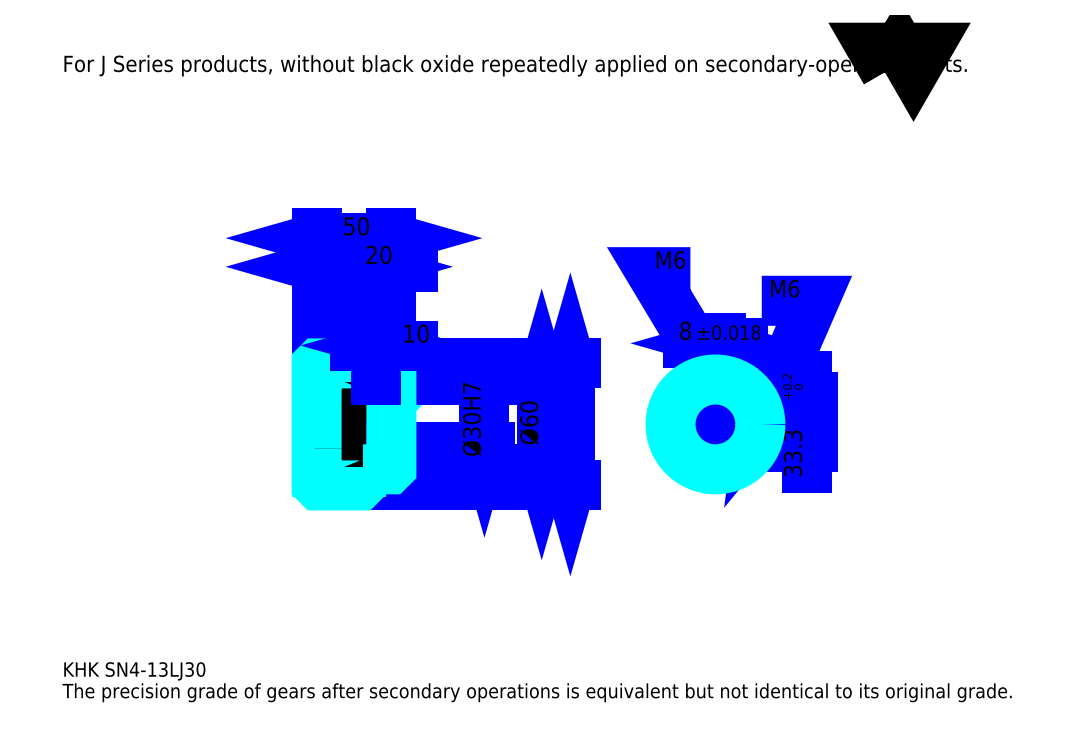
<metadata>
{"format":"dxf","ext":"dxf","renderer":"ezdxf+matplotlib","layout":"modelspace","background":"white","min_lineweight":24,"dpi":150}
</metadata>
<code>
0
SECTION
2
ENTITIES
0
TEXT
8
0
10
23.91
20
26.3
40
9.565
41
1
1
KHK SN4-13LJ30
7
KANJI
50
0
51
0
0
TEXT
8
0
10
23.91
20
11.96
40
9.565
41
1
1
The precision grade of gears after secondary operations is equivalent but not identical to its original grade.
7
KANJI
50
0
51
0
0
TEXT
8
0
10
23.91
20
430.4
40
10.76
41
1
1
For J Series products, without black oxide repeatedly applied on secondary-operated parts.
7
KANJI
50
0
51
0
0
POLYLINE
8
0
66
     1
70
     2
0
VERTEX
8
0
10
573.9
20
430.4
0
VERTEX
8
0
10
564.6
20
446.6
0
VERTEX
8
0
10
601.9
20
446.6
0
VERTEX
8
0
10
592.6
20
430.4
0
VERTEX
8
0
10
583.2
20
446.6
0
VERTEX
8
0
10
573.9
20
430.4
0
SEQEND
0
LINE
8
0
10
363.3
20
235.7
11
363.3
21
154.1
0
POLYLINE
8
0
66
     1
70
     2
0
VERTEX
8
0
10
365.7
20
227.3
0
VERTEX
8
0
10
363.3
20
235.7
0
VERTEX
8
0
10
360.9
20
227.3
0
SEQEND
0
POLYLINE
8
0
66
     1
70
     2
0
VERTEX
8
0
10
360.9
20
162.5
0
VERTEX
8
0
10
363.3
20
154.1
0
VERTEX
8
0
10
365.7
20
162.5
0
SEQEND
0
LINE
8
0
10
243.7
20
235.7
11
366.8
21
235.7
0
LINE
8
0
10
243.7
20
154.1
11
366.8
21
154.1
0
TEXT
8
0
10
360.9
20
169.2
40
11.96
41
1
1
%%c81.54
7
KANJI
50
90
51
0
0
LINE
8
DASHDOT
10
186.5
20
231.7
11
230.9
21
231.7
0
LINE
8
DASHDOT
10
186.5
20
158.1
11
230.9
21
158.1
0
LINE
8
DASHDOT
10
186.5
20
194.9
11
250.9
21
194.9
0
LINE
8
0
10
223.7
20
234.7
11
223.7
21
235.7
0
LINE
8
0
10
193.7
20
234.7
11
193.7
21
235.7
0
LINE
8
0
10
224.7
20
224.9
11
243.7
21
224.9
0
LINE
8
0
10
224.7
20
164.9
11
243.7
21
164.9
0
LINE
8
0
10
222.7
20
235.7
11
243.7
21
235.7
0
LINE
8
0
10
222.7
20
154.1
11
243.7
21
154.1
0
LINE
8
0
10
193.7
20
226.7
11
223.7
21
226.7
0
LINE
8
0
10
193.7
20
163.1
11
223.7
21
163.1
0
LINE
8
0
10
242.7
20
179.9
11
243.7
21
178.9
0
LINE
8
0
10
242.7
20
209.9
11
243.7
21
210.9
0
LINE
8
0
10
194.7
20
209.9
11
194.7
21
179.9
0
POLYLINE
8
0
66
     1
70
     2
0
VERTEX
8
0
10
193.7
20
178.9
0
VERTEX
8
0
10
194.7
20
179.9
0
VERTEX
8
0
10
242.7
20
179.9
0
VERTEX
8
0
10
242.7
20
209.9
0
VERTEX
8
0
10
194.7
20
209.9
0
VERTEX
8
0
10
193.7
20
210.9
0
SEQEND
0
ARC
8
0
10
224.7
20
225.9
40
1
50
180
51
270
0
ARC
8
0
10
224.7
20
163.9
40
1
50
90
51
180
0
LINE
8
0
10
243.7
20
223.9
11
243.7
21
235.7
0
LINE
8
0
10
193.7
20
300.2
11
223.7
21
300.2
0
POLYLINE
8
0
66
     1
70
     2
0
VERTEX
8
0
10
202.1
20
302.6
0
VERTEX
8
0
10
193.7
20
300.2
0
VERTEX
8
0
10
202.1
20
297.8
0
SEQEND
0
POLYLINE
8
0
66
     1
70
     2
0
VERTEX
8
0
10
215.3
20
297.8
0
VERTEX
8
0
10
223.7
20
300.2
0
VERTEX
8
0
10
215.3
20
302.6
0
SEQEND
0
LINE
8
0
10
223.7
20
235.7
11
223.7
21
303.8
0
TEXT
8
0
10
200.9
20
302.1
40
11.96
41
1
1
30
7
KANJI
50
0
51
0
0
LINE
8
0
10
193.7
20
319.4
11
243.7
21
319.4
0
POLYLINE
8
0
66
     1
70
     2
0
VERTEX
8
0
10
202.1
20
321.7
0
VERTEX
8
0
10
193.7
20
319.4
0
VERTEX
8
0
10
202.1
20
317
0
SEQEND
0
POLYLINE
8
0
66
     1
70
     2
0
VERTEX
8
0
10
235.3
20
317
0
VERTEX
8
0
10
243.7
20
319.4
0
VERTEX
8
0
10
235.3
20
321.7
0
SEQEND
0
LINE
8
0
10
193.7
20
235.7
11
193.7
21
322.9
0
LINE
8
0
10
243.7
20
235.7
11
243.7
21
322.9
0
TEXT
8
0
10
210.9
20
321.3
40
11.96
41
1
1
50
7
KANJI
50
0
51
0
0
LINE
8
0
10
258
20
300.2
11
209.3
21
300.2
0
POLYLINE
8
0
66
     1
70
     2
0
VERTEX
8
0
10
215.3
20
297.8
0
VERTEX
8
0
10
223.7
20
300.2
0
VERTEX
8
0
10
215.3
20
302.6
0
SEQEND
0
POLYLINE
8
0
66
     1
70
     2
0
VERTEX
8
0
10
252.1
20
302.6
0
VERTEX
8
0
10
243.7
20
300.2
0
VERTEX
8
0
10
252.1
20
297.8
0
SEQEND
0
TEXT
8
0
10
225.9
20
302.1
40
11.96
41
1
1
20
7
KANJI
50
0
51
0
0
LINE
8
0
10
344.1
20
224.9
11
344.1
21
164.9
0
POLYLINE
8
0
66
     1
70
     2
0
VERTEX
8
0
10
346.5
20
216.5
0
VERTEX
8
0
10
344.1
20
224.9
0
VERTEX
8
0
10
341.7
20
216.5
0
SEQEND
0
POLYLINE
8
0
66
     1
70
     2
0
VERTEX
8
0
10
341.7
20
173.3
0
VERTEX
8
0
10
344.1
20
164.9
0
VERTEX
8
0
10
346.5
20
173.3
0
SEQEND
0
LINE
8
0
10
243.7
20
224.9
11
347.7
21
224.9
0
LINE
8
0
10
243.7
20
164.9
11
347.7
21
164.9
0
TEXT
8
0
10
341.7
20
180.8
40
11.96
41
1
1
%%c60
7
KANJI
50
90
51
0
0
ARC
8
0
10
460.2
20
194.9
40
15
50
105.5
51
74.53
0
POLYLINE
8
0
66
     1
70
     2
0
VERTEX
8
0
10
464.2
20
209.3
0
VERTEX
8
0
10
464.2
20
213.2
0
VERTEX
8
0
10
456.2
20
213.2
0
VERTEX
8
0
10
456.2
20
209.3
0
SEQEND
0
LINE
8
0
10
193.7
20
213.2
11
243.7
21
213.2
0
POLYLINE
8
DASHDOT
66
     1
70
     2
0
VERTEX
8
DASHDOT
10
233.7
20
232.1
0
VERTEX
8
DASHDOT
10
233.7
20
206
0
SEQEND
0
POLYLINE
8
0
66
     1
70
     2
0
VERTEX
8
0
10
236.7
20
224.9
0
VERTEX
8
0
10
236.7
20
213.2
0
SEQEND
0
POLYLINE
8
0
66
     1
70
     2
0
VERTEX
8
0
10
230.7
20
224.9
0
VERTEX
8
0
10
230.7
20
213.2
0
SEQEND
0
POLYLINE
8
0
66
     1
70
     2
0
VERTEX
8
0
10
236.2
20
224.9
0
VERTEX
8
0
10
236.2
20
213.2
0
SEQEND
0
POLYLINE
8
0
66
     1
70
     2
0
VERTEX
8
0
10
231.2
20
224.9
0
VERTEX
8
0
10
231.2
20
213.2
0
SEQEND
0
POLYLINE
8
0
66
     1
70
     2
0
VERTEX
8
0
10
457.2
20
213.2
0
VERTEX
8
0
10
457.2
20
224.7
0
SEQEND
0
POLYLINE
8
0
66
     1
70
     2
0
VERTEX
8
0
10
463.2
20
213.2
0
VERTEX
8
0
10
463.2
20
224.7
0
SEQEND
0
POLYLINE
8
0
66
     1
70
     2
0
VERTEX
8
0
10
457.8
20
213.2
0
VERTEX
8
0
10
457.8
20
224.8
0
SEQEND
0
POLYLINE
8
0
66
     1
70
     2
0
VERTEX
8
0
10
462.7
20
213.2
0
VERTEX
8
0
10
462.7
20
224.8
0
SEQEND
0
POLYLINE
8
0
66
     1
70
     2
0
VERTEX
8
0
10
460.2
20
224.9
0
VERTEX
8
0
10
417.2
20
296.6
0
VERTEX
8
0
10
443.5
20
296.6
0
SEQEND
0
POLYLINE
8
0
66
     1
70
     2
0
VERTEX
8
0
10
453.9
20
230.8
0
VERTEX
8
0
10
460.2
20
224.9
0
VERTEX
8
0
10
458
20
233.3
0
SEQEND
0
TEXT
8
0
10
419.6
20
299
40
11.48
41
1
1
M6
7
KANJI
50
0
51
0
0
CIRCLE
8
0
10
233.7
20
194.9
40
3
0
CIRCLE
8
0
10
233.7
20
194.9
40
2.46
0
POLYLINE
8
DASHDOT
66
     1
70
     2
0
VERTEX
8
DASHDOT
10
223.5
20
194.9
0
VERTEX
8
DASHDOT
10
243.9
20
194.9
0
SEQEND
0
POLYLINE
8
DASHDOT
66
     1
70
     2
0
VERTEX
8
DASHDOT
10
233.7
20
184.7
0
VERTEX
8
DASHDOT
10
233.7
20
205.1
0
SEQEND
0
LINE
8
DASHDOT
10
233.7
20
224.9
11
233.7
21
194.9
0
LINE
8
0
10
233.7
20
224.9
11
233.7
21
235.7
0
POLYLINE
8
0
66
     1
70
     2
0
VERTEX
8
0
10
474.9
20
197.9
0
VERTEX
8
0
10
490.1
20
197.9
0
SEQEND
0
POLYLINE
8
0
66
     1
70
     2
0
VERTEX
8
0
10
474.9
20
191.9
0
VERTEX
8
0
10
490.1
20
191.9
0
SEQEND
0
POLYLINE
8
0
66
     1
70
     2
0
VERTEX
8
0
10
475
20
197.4
0
VERTEX
8
0
10
490.1
20
197.4
0
SEQEND
0
POLYLINE
8
0
66
     1
70
     2
0
VERTEX
8
0
10
475
20
192.4
0
VERTEX
8
0
10
490.1
20
192.4
0
SEQEND
0
POLYLINE
8
0
66
     1
70
     2
0
VERTEX
8
0
10
490.2
20
194.9
0
VERTEX
8
0
10
526.1
20
277.5
0
VERTEX
8
0
10
491.2
20
277.5
0
SEQEND
0
POLYLINE
8
0
66
     1
70
     2
0
VERTEX
8
0
10
491.4
20
203.5
0
VERTEX
8
0
10
490.2
20
194.9
0
VERTEX
8
0
10
495.7
20
201.6
0
SEQEND
0
TEXT
8
0
10
496
20
279.9
40
11.48
41
1
1
M6
7
KANJI
50
0
51
0
0
LINE
8
DASHDOT
10
193.7
20
179.9
11
223.7
21
209.9
0
LINE
8
0
10
208.7
20
206.8
11
208.7
21
182.9
0
LINE
8
0
10
305.9
20
209.9
11
305.9
21
179.9
0
POLYLINE
8
0
66
     1
70
     2
0
VERTEX
8
0
10
303.5
20
188.3
0
VERTEX
8
0
10
305.9
20
179.9
0
VERTEX
8
0
10
308.3
20
188.3
0
SEQEND
0
LINE
8
0
10
243.7
20
179.9
11
309.5
21
179.9
0
TEXT
8
0
10
303.5
20
173.1
40
11.96
41
1
1
%%c30H7
7
KANJI
50
90
51
0
0
POLYLINE
8
0
66
     1
70
     2
0
VERTEX
8
0
10
193.7
20
178.9
0
VERTEX
8
0
10
193.7
20
155.1
0
VERTEX
8
0
10
194.7
20
154.1
0
VERTEX
8
0
10
222.7
20
154.1
0
VERTEX
8
0
10
223.7
20
155.1
0
VERTEX
8
0
10
223.7
20
163.9
0
SEQEND
0
POLYLINE
8
0
66
     1
70
     2
0
VERTEX
8
0
10
224.7
20
164.9
0
VERTEX
8
0
10
242.7
20
164.9
0
VERTEX
8
0
10
243.7
20
165.9
0
VERTEX
8
0
10
243.7
20
223.9
0
VERTEX
8
0
10
242.7
20
224.9
0
VERTEX
8
0
10
224.7
20
224.9
0
SEQEND
0
POLYLINE
8
0
66
     1
70
     2
0
VERTEX
8
0
10
223.7
20
225.9
0
VERTEX
8
0
10
223.7
20
234.7
0
VERTEX
8
0
10
222.7
20
235.7
0
VERTEX
8
0
10
194.7
20
235.7
0
VERTEX
8
0
10
193.7
20
234.7
0
VERTEX
8
0
10
193.7
20
178.9
0
SEQEND
0
LINE
8
DASHDOT
10
460.2
20
220.4
11
460.2
21
172.7
0
LINE
8
DASHDOT
10
482.4
20
194.9
11
438
21
194.9
0
LINE
8
0
10
478.6
20
249.1
11
441.9
21
249.1
0
POLYLINE
8
0
66
     1
70
     2
0
VERTEX
8
0
10
447.8
20
246.7
0
VERTEX
8
0
10
456.2
20
249.1
0
VERTEX
8
0
10
447.8
20
251.5
0
SEQEND
0
POLYLINE
8
0
66
     1
70
     2
0
VERTEX
8
0
10
472.6
20
251.5
0
VERTEX
8
0
10
464.2
20
249.1
0
VERTEX
8
0
10
472.6
20
246.7
0
SEQEND
0
LINE
8
0
10
456.2
20
213.2
11
456.2
21
252.6
0
LINE
8
0
10
464.2
20
213.2
11
464.2
21
252.6
0
TEXT
8
0
10
435.5
20
251.5
40
11.96
41
1
1
8
7
KANJI
50
0
51
0
0
TEXT
8
0
10
447.4
20
251.5
40
9.565
41
1
1
%%p0.018
7
KANJI
50
0
51
0
0
LINE
8
0
10
521.6
20
165.5
11
521.6
21
227.5
0
POLYLINE
8
0
66
     1
70
     2
0
VERTEX
8
0
10
519.2
20
221.6
0
VERTEX
8
0
10
521.6
20
213.2
0
VERTEX
8
0
10
524
20
221.6
0
SEQEND
0
POLYLINE
8
0
66
     1
70
     2
0
VERTEX
8
0
10
524
20
171.5
0
VERTEX
8
0
10
521.6
20
179.9
0
VERTEX
8
0
10
519.2
20
171.5
0
SEQEND
0
LINE
8
0
10
464.2
20
213.2
11
525.2
21
213.2
0
LINE
8
0
10
460.2
20
179.9
11
525.2
21
179.9
0
TEXT
8
0
10
518
20
159.1
40
11.96
41
1
1
33.3
7
KANJI
50
90
51
0
0
TEXT
8
0
10
518.7
20
210.9
40
5.978
41
1
1

7
KANJI
50
90
51
0
0
TEXT
8
0
10
511.3
20
210.9
40
5.978
41
1
1
+
7
KANJI
50
90
51
0
0
TEXT
8
0
10
518.7
20
217.6
40
5.978
41
1
1
0
7
KANJI
50
90
51
0
0
TEXT
8
0
10
511.3
20
217.6
40
5.978
41
1
1
0.2
7
KANJI
50
90
51
0
0
CIRCLE
8
0
10
460.2
20
194.9
40
30
0
LINE
8
0
10
258
20
247.6
11
219.3
21
247.6
0
POLYLINE
8
0
66
     1
70
     2
0
VERTEX
8
0
10
225.3
20
245.2
0
VERTEX
8
0
10
233.7
20
247.6
0
VERTEX
8
0
10
225.3
20
250
0
SEQEND
0
POLYLINE
8
0
66
     1
70
     2
0
VERTEX
8
0
10
252.1
20
250
0
VERTEX
8
0
10
243.7
20
247.6
0
VERTEX
8
0
10
252.1
20
245.2
0
SEQEND
0
LINE
8
0
10
233.7
20
235.7
11
233.7
21
251.2
0
TEXT
8
0
10
250.9
20
249.5
40
11.96
41
1
1
10
7
KANJI
50
0
51
0
0
LINE
8
0
10
233.7
20
224.9
11
233.7
21
235.7
0
ENDSEC
0
EOF

</code>
